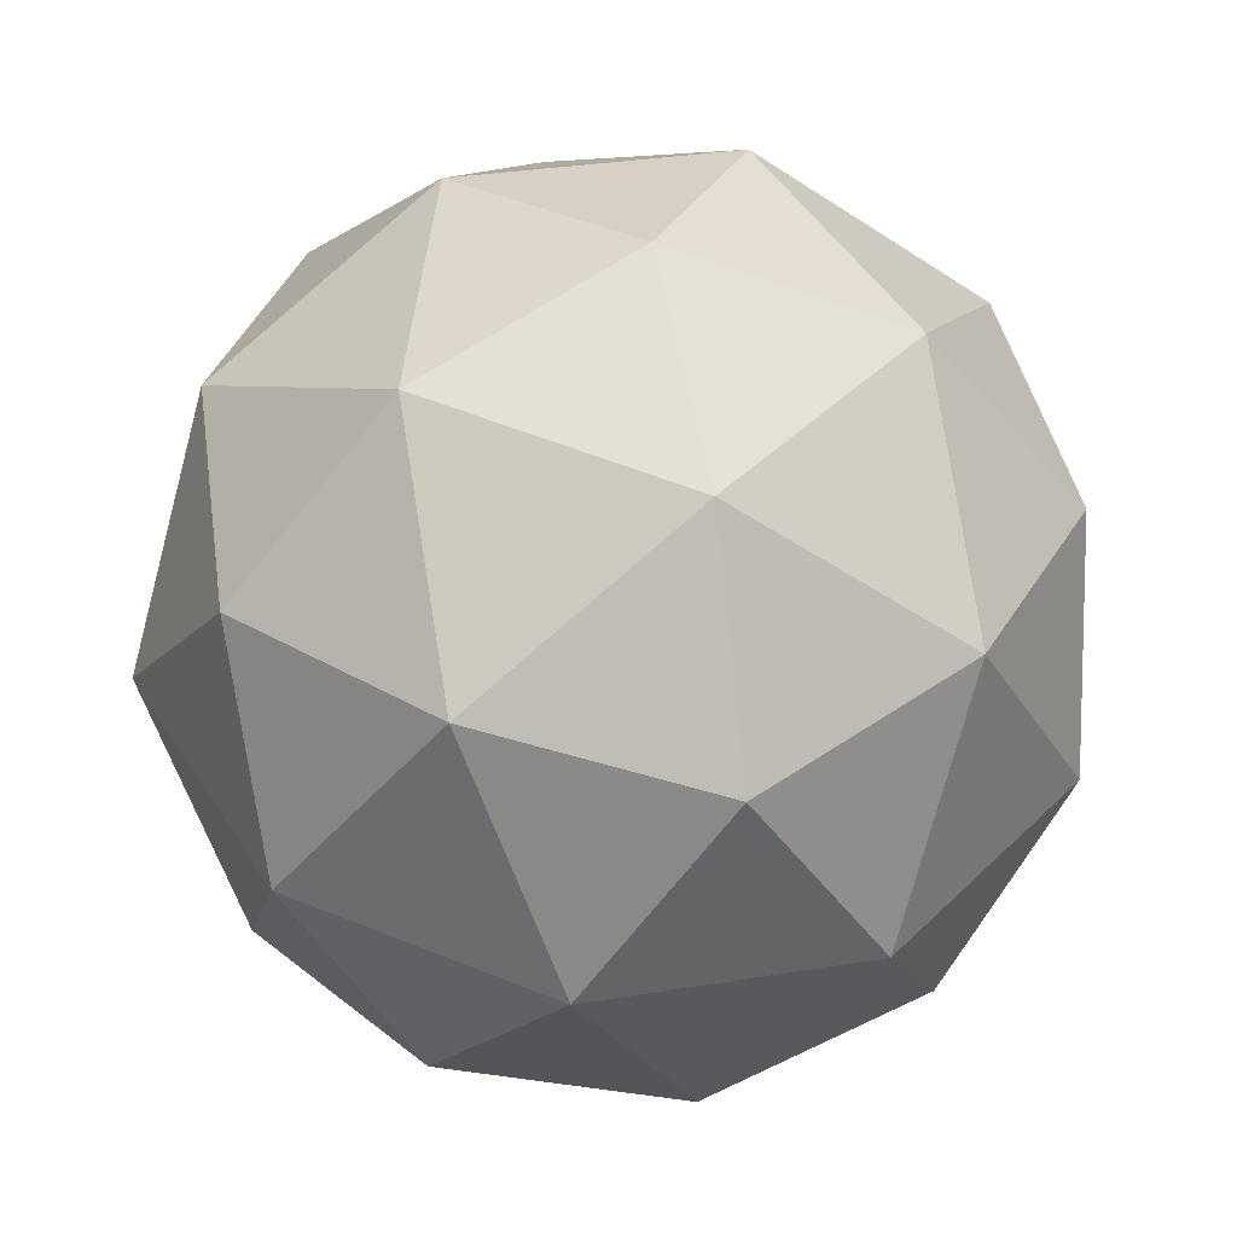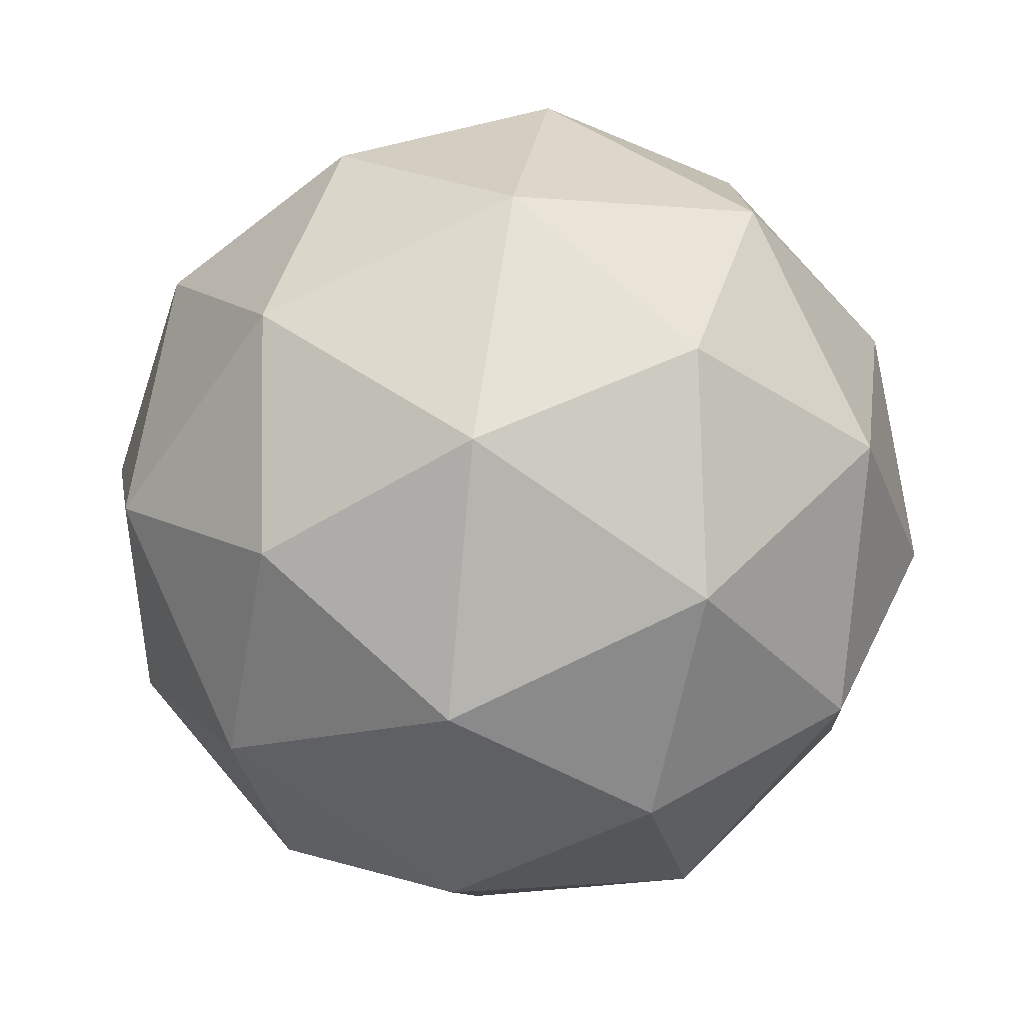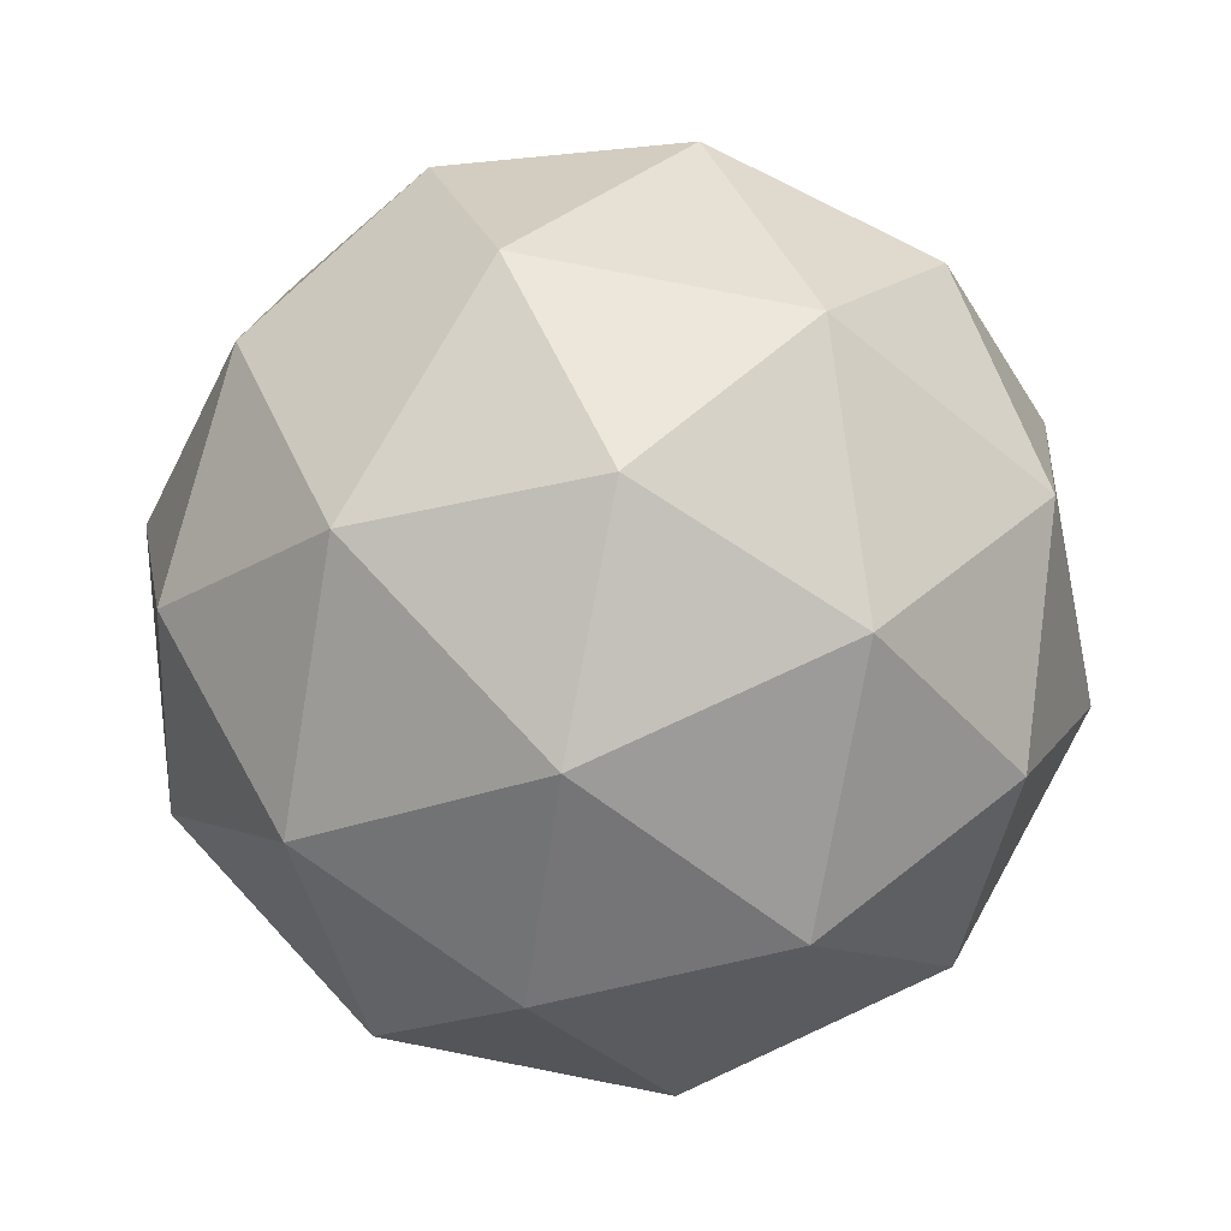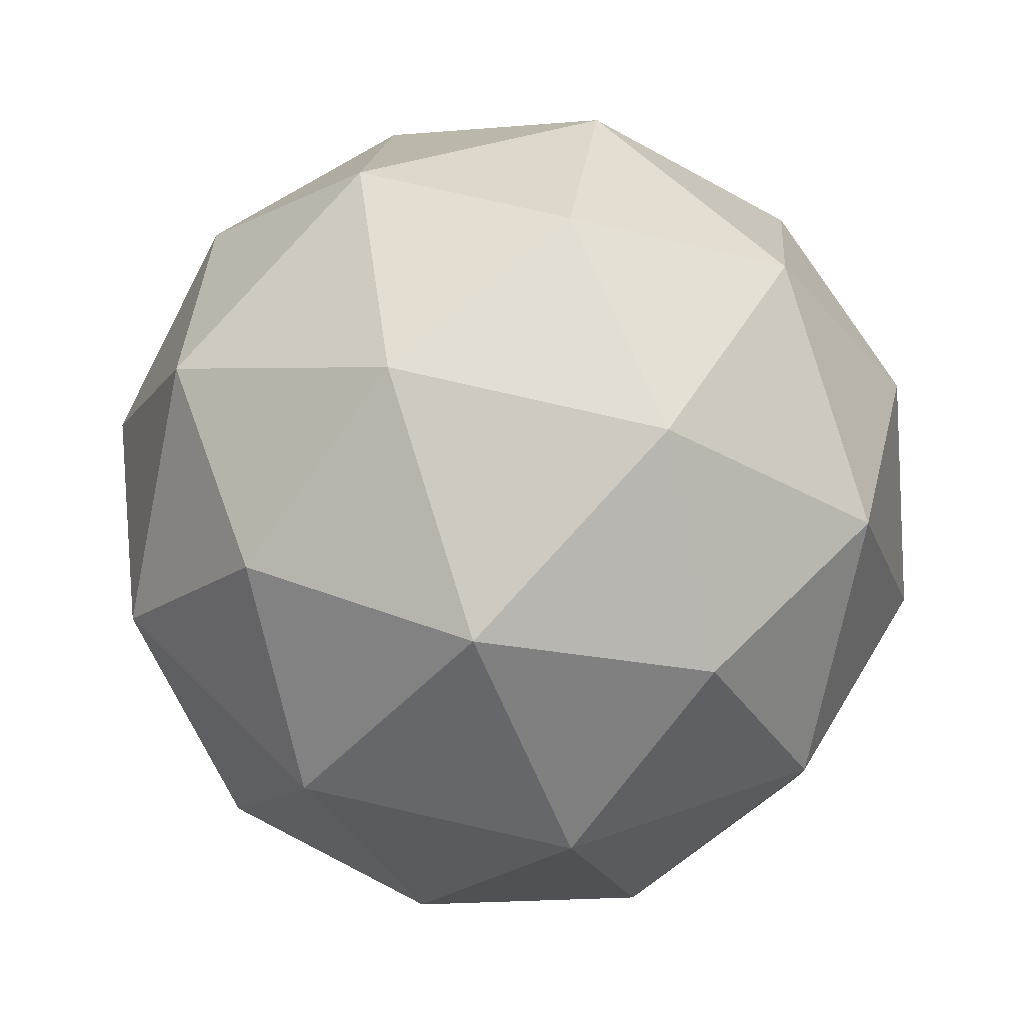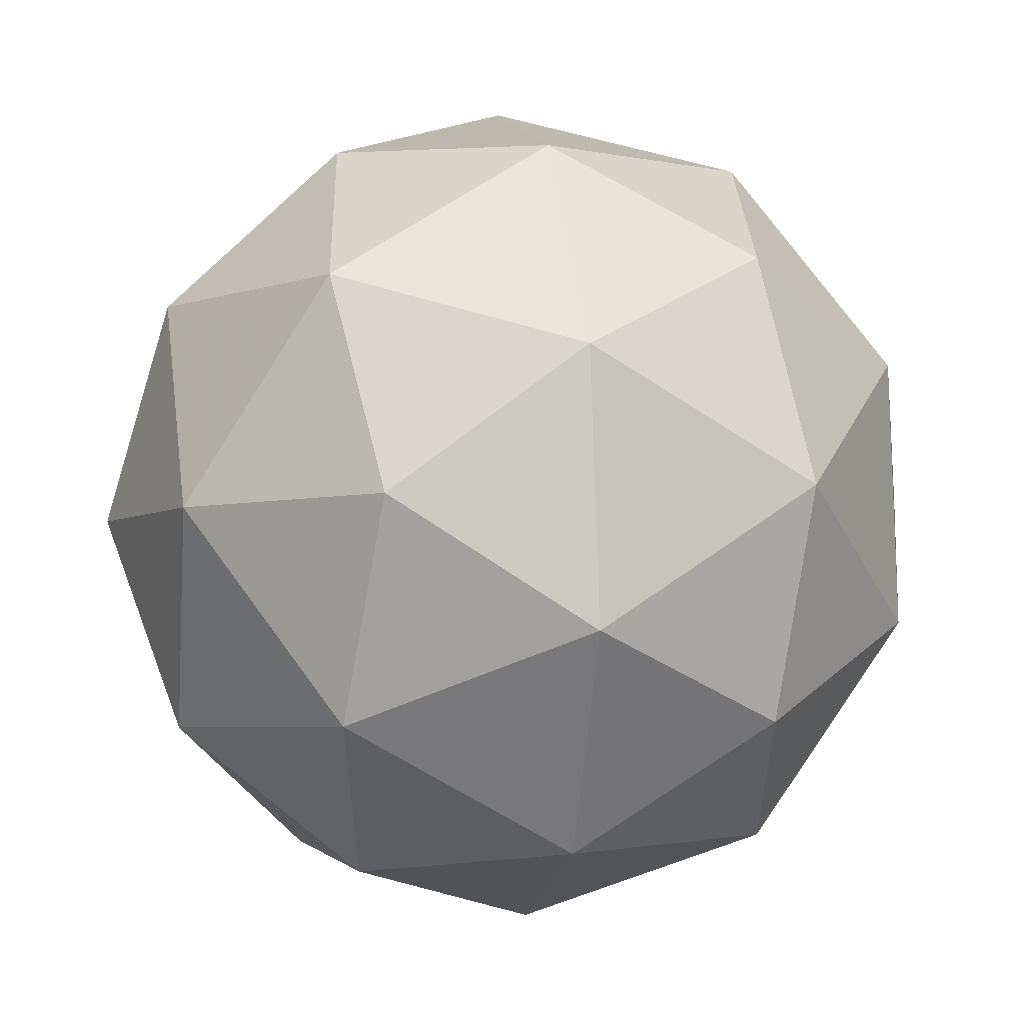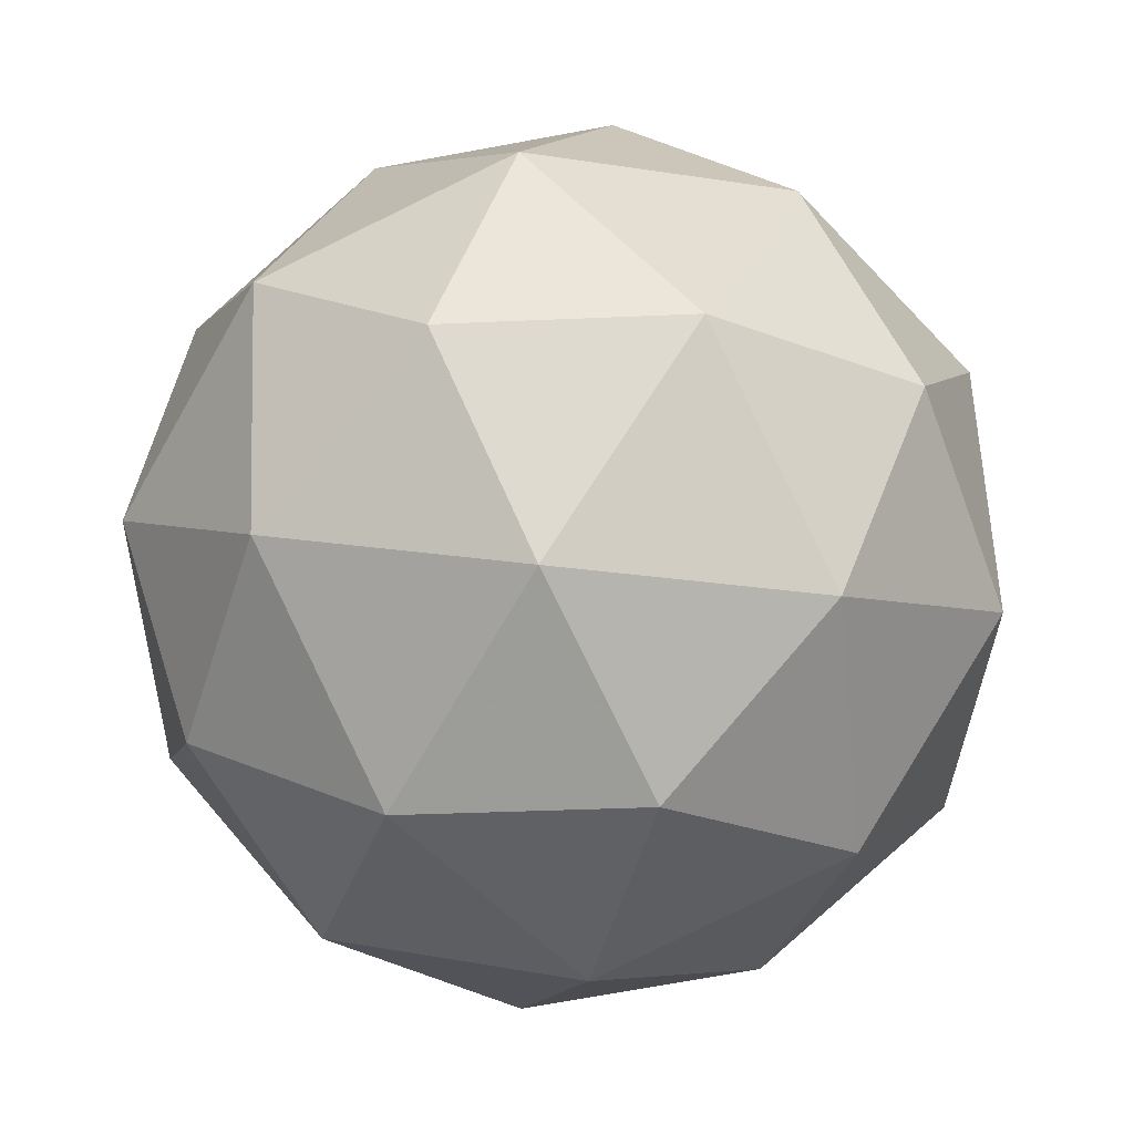
<metadata>
{"format":"obj","ext":"obj","renderer":"f3d","projection":"perspective","resolution":1024,"background":"white","views":[{"elev":-5.3,"azim":173.6,"up":"+Y"},{"elev":-26.6,"azim":-64.0,"up":"+Z"},{"elev":-79.4,"azim":-18.1,"up":"+Z"},{"elev":-37.7,"azim":132.5,"up":"+Z"},{"elev":-40.0,"azim":106.0,"up":"+Z"},{"elev":79.5,"azim":68.5,"up":"+Y"}]}
</metadata>
<code>
v -5.891 -5.675 23.46
v -5.896 -5.665 23.37
v -5.878 -5.74 23.41
v -5.828 -5.729 23.47
v -5.816 -5.646 23.48
v -5.858 -5.607 23.42
v -5.836 -5.712 23.34
v -5.795 -5.752 23.4
v -5.757 -5.694 23.45
v -5.775 -5.618 23.41
v -5.824 -5.629 23.35
v -5.762 -5.683 23.36
v -5.894 -5.713 23.43
v -5.905 -5.668 23.42
v -5.897 -5.707 23.39
v -5.886 -5.628 23.4
v -5.883 -5.634 23.44
v -5.865 -5.706 23.47
v -5.858 -5.744 23.44
v -5.858 -5.658 23.48
v -5.821 -5.689 23.49
v -5.839 -5.617 23.46
v -5.866 -5.641 23.35
v -5.844 -5.607 23.38
v -5.862 -5.734 23.36
v -5.873 -5.69 23.35
v -5.809 -5.751 23.44
v -5.838 -5.758 23.4
v -5.779 -5.669 23.47
v -5.786 -5.717 23.47
v -5.815 -5.601 23.42
v -5.79 -5.624 23.46
v -5.831 -5.669 23.33
v -5.814 -5.741 23.36
v -5.767 -5.73 23.43
v -5.755 -5.652 23.43
v -5.795 -5.614 23.38
v -5.794 -5.701 23.34
v -5.787 -5.652 23.35
v -5.77 -5.724 23.38
v -5.747 -5.69 23.4
v -5.758 -5.646 23.39
f 1 14 13
f 2 14 16
f 1 13 18
f 1 18 20
f 1 20 17
f 2 16 23
f 3 15 25
f 4 19 27
f 5 21 29
f 6 22 31
f 2 23 26
f 3 25 28
f 4 27 30
f 5 29 32
f 6 31 24
f 7 33 38
f 8 34 40
f 9 35 41
f 10 36 42
f 11 37 39
f 39 42 12
f 39 37 42
f 37 10 42
f 42 41 12
f 42 36 41
f 36 9 41
f 41 40 12
f 41 35 40
f 35 8 40
f 40 38 12
f 40 34 38
f 34 7 38
f 38 39 12
f 38 33 39
f 33 11 39
f 24 37 11
f 24 31 37
f 31 10 37
f 32 36 10
f 32 29 36
f 29 9 36
f 30 35 9
f 30 27 35
f 27 8 35
f 28 34 8
f 28 25 34
f 25 7 34
f 26 33 7
f 26 23 33
f 23 11 33
f 31 32 10
f 31 22 32
f 22 5 32
f 29 30 9
f 29 21 30
f 21 4 30
f 27 28 8
f 27 19 28
f 19 3 28
f 25 26 7
f 25 15 26
f 15 2 26
f 23 24 11
f 23 16 24
f 16 6 24
f 17 22 6
f 17 20 22
f 20 5 22
f 20 21 5
f 20 18 21
f 18 4 21
f 18 19 4
f 18 13 19
f 13 3 19
f 16 17 6
f 16 14 17
f 14 1 17
f 13 15 3
f 13 14 15
f 14 2 15

</code>
